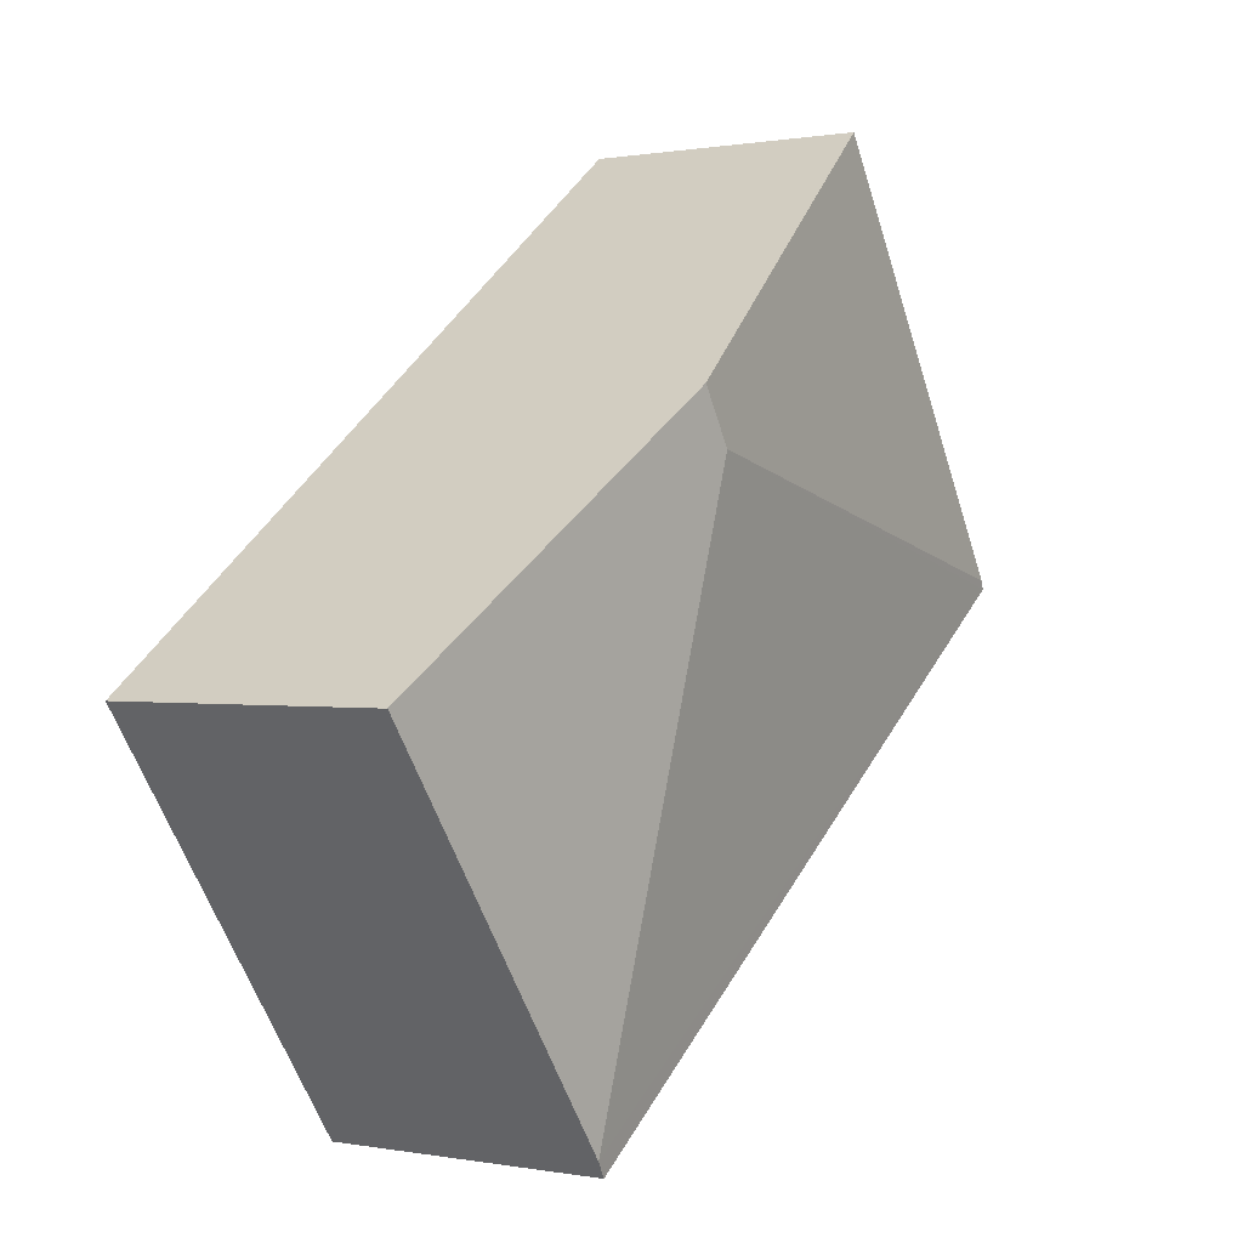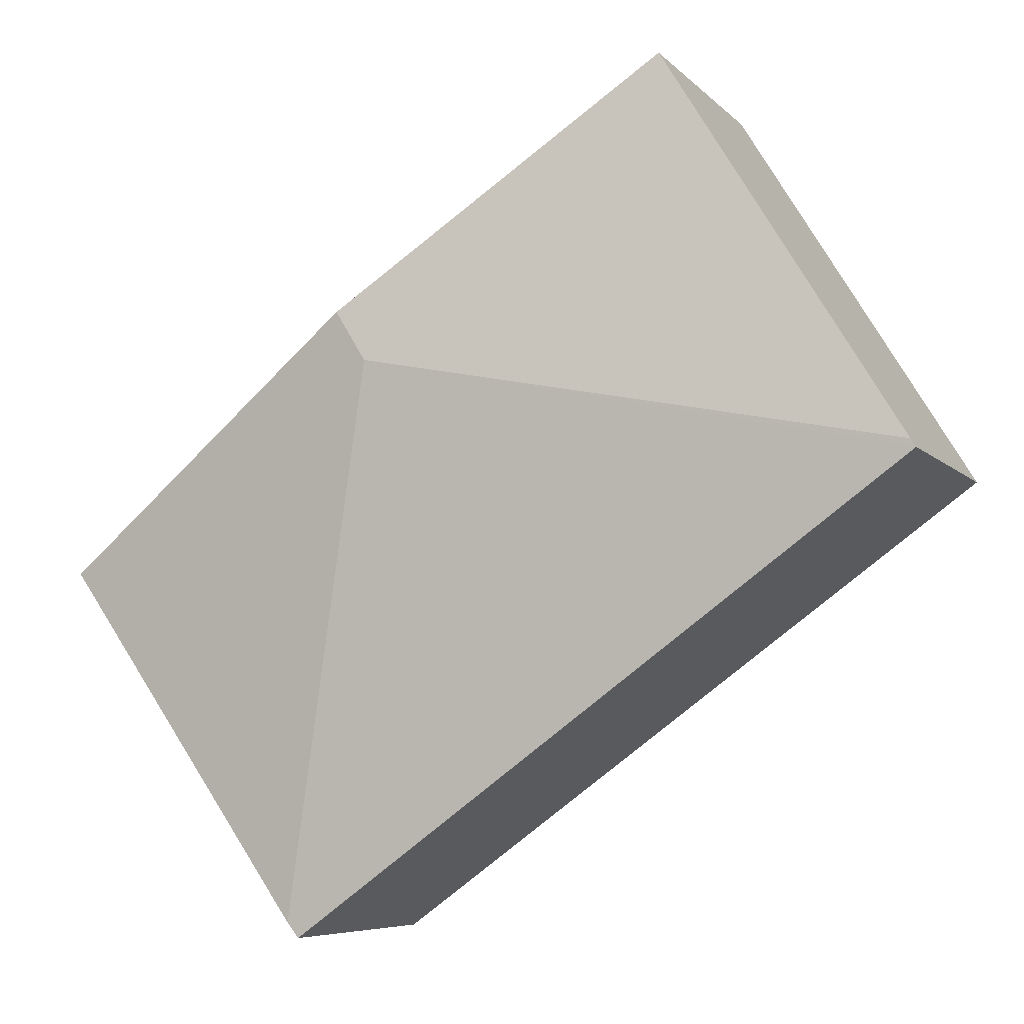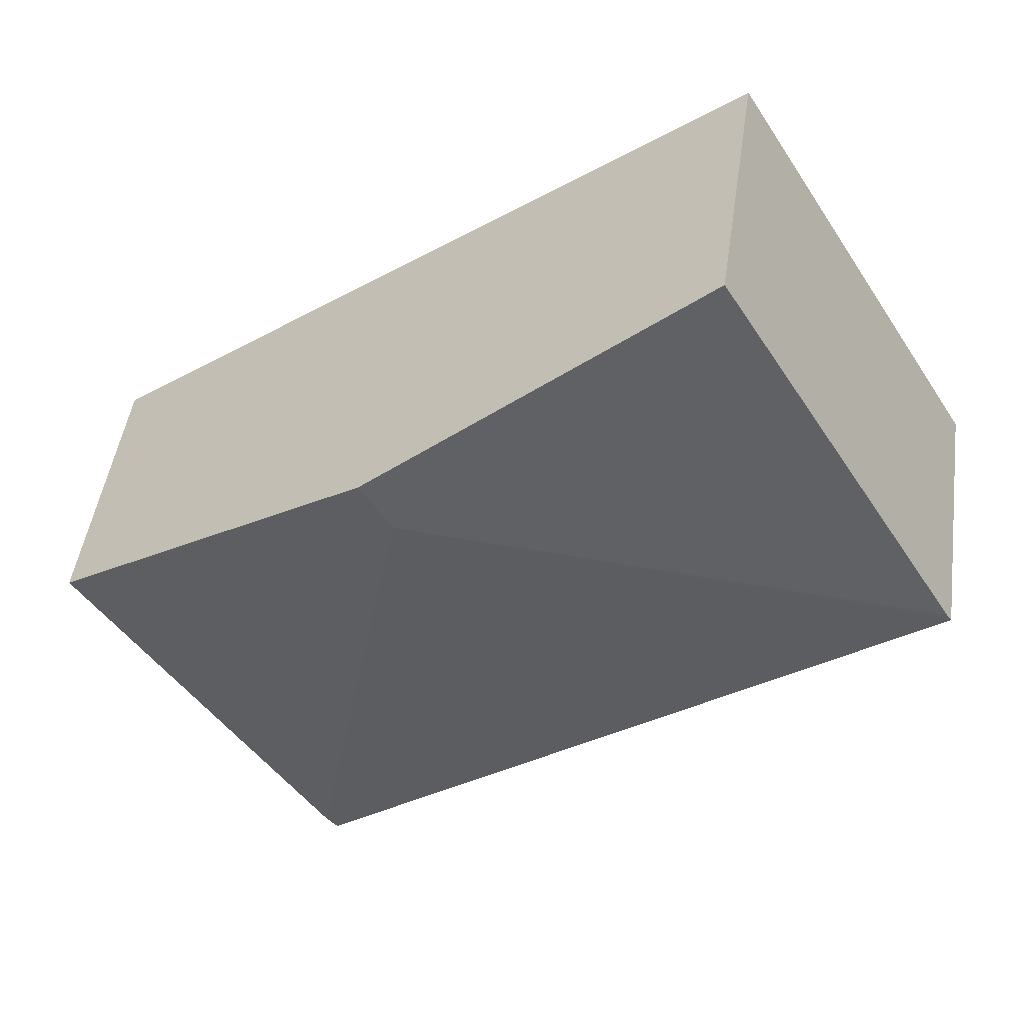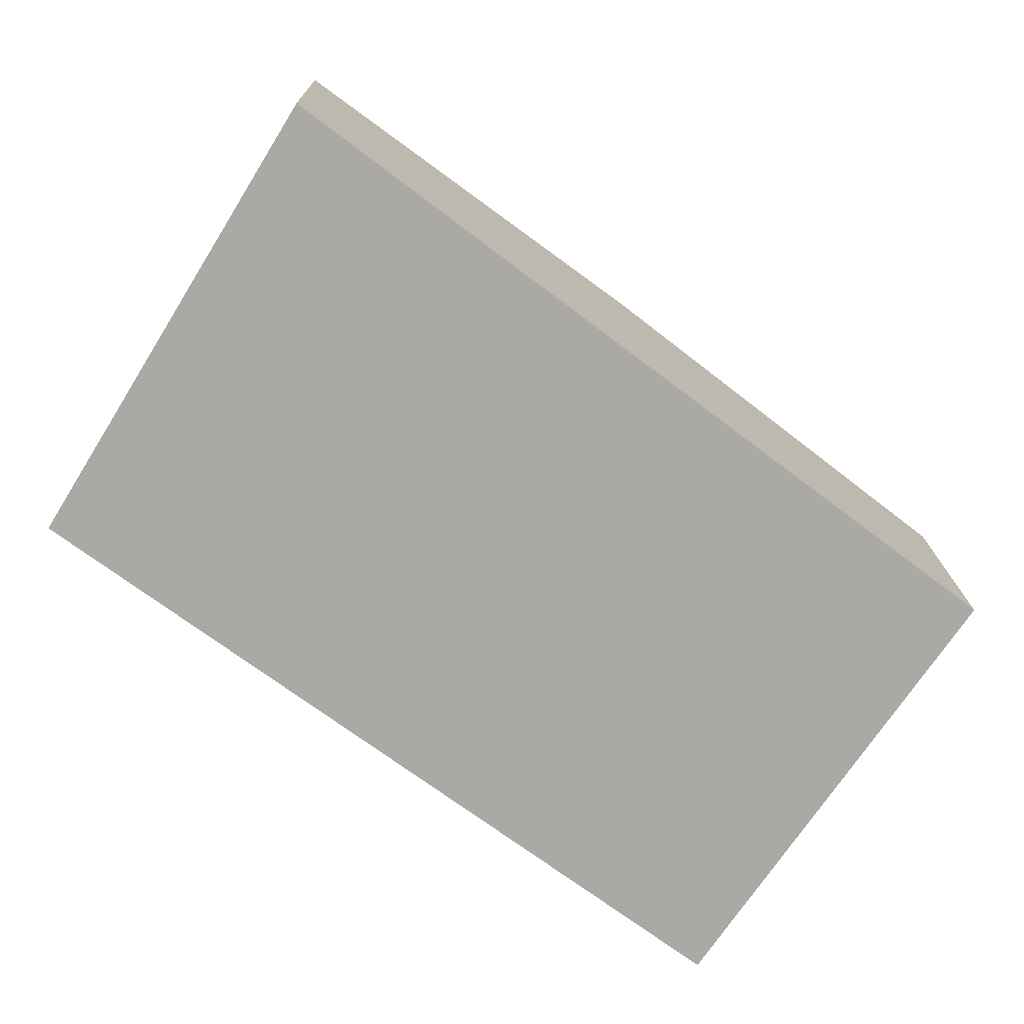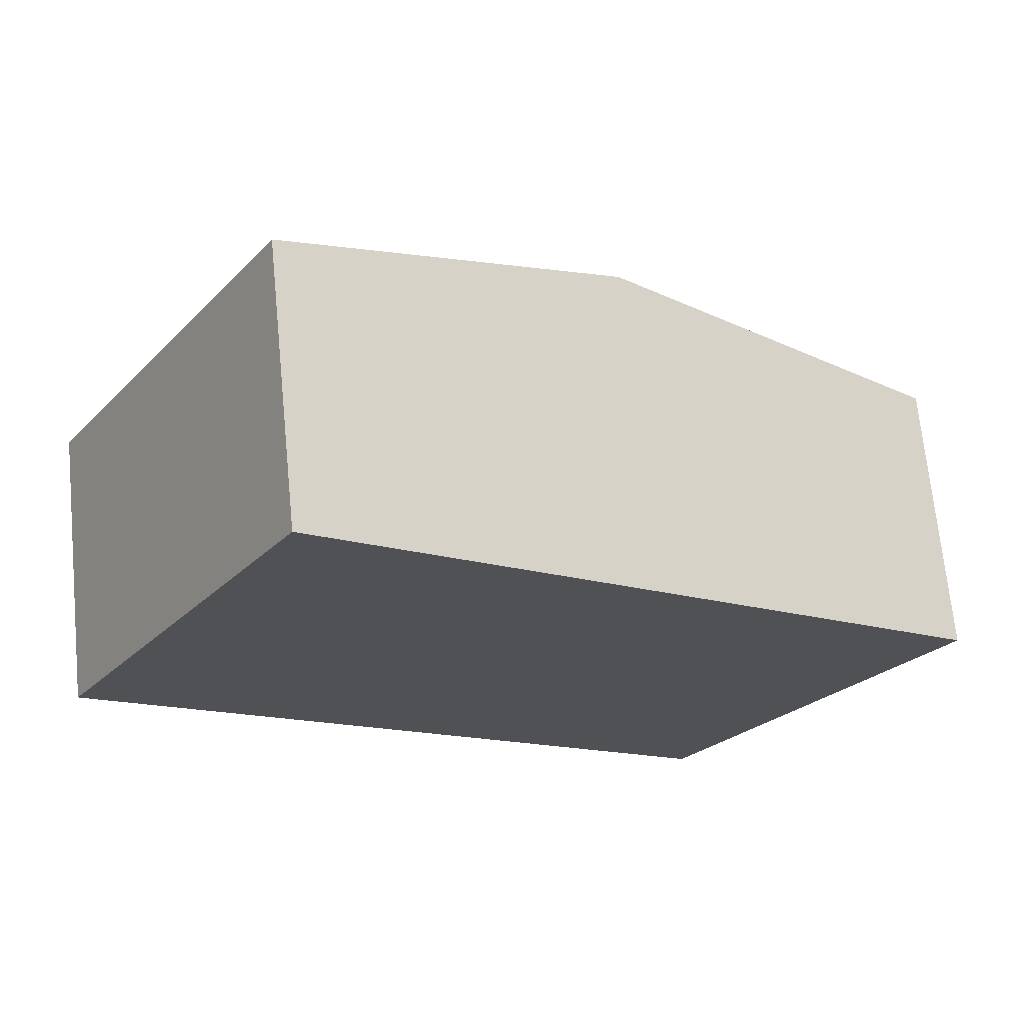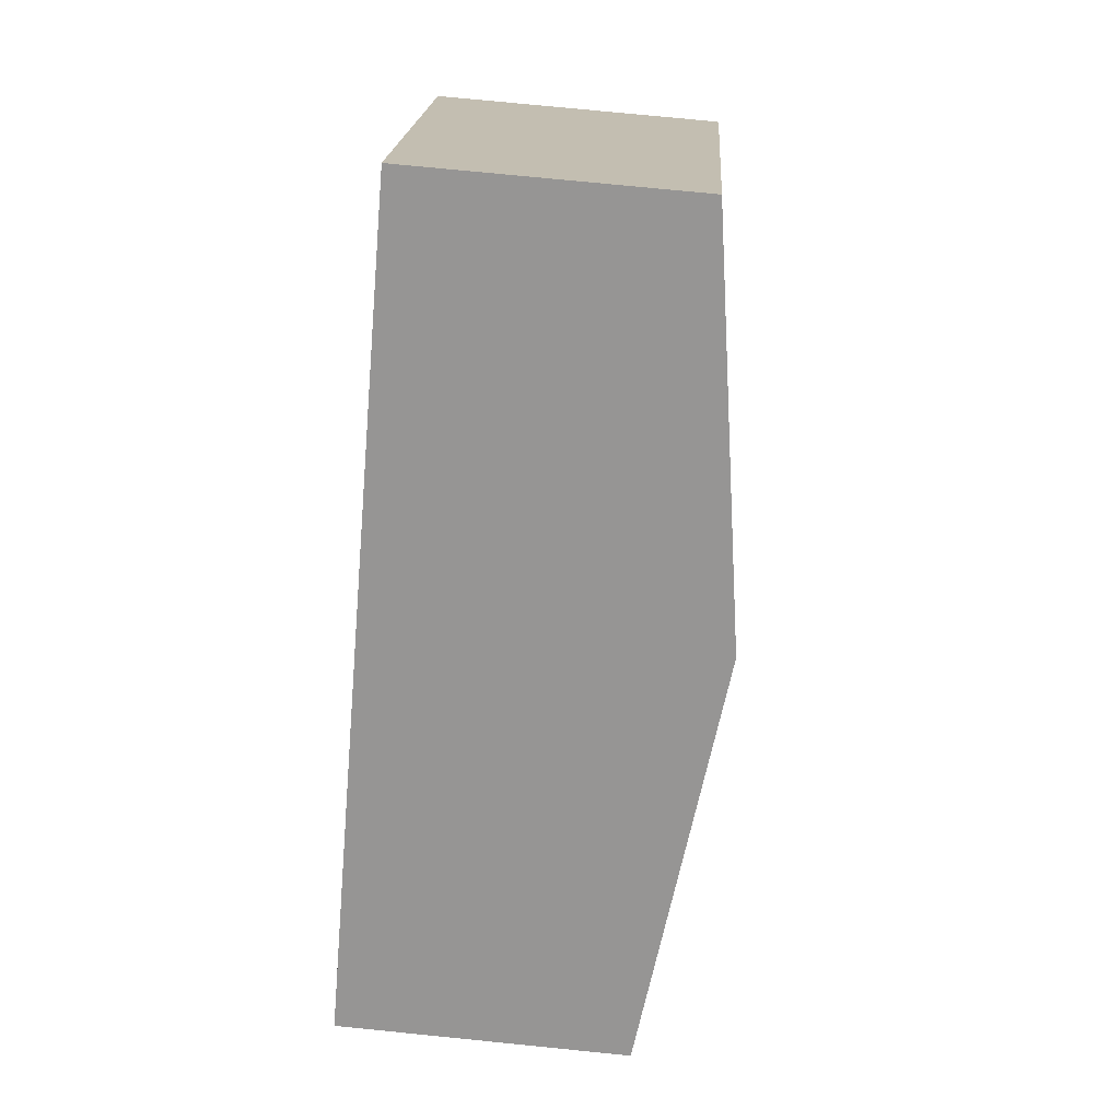
<metadata>
{"format":"obj","ext":"obj","renderer":"f3d","projection":"perspective","resolution":1024,"background":"white","views":[{"elev":0.4,"azim":124.7,"up":"+Z"},{"elev":-6.7,"azim":-157.6,"up":"+Z"},{"elev":46.7,"azim":-171.9,"up":"+Z"},{"elev":14.5,"azim":-1.0,"up":"+Z"},{"elev":69.0,"azim":-5.6,"up":"+Z"},{"elev":75.1,"azim":95.7,"up":"+Z"}]}
</metadata>
<code>
v  4.659 2.694 1.308
v  0.041 2.253 0.066
v  2.02 2.253 3.3
v  4.405 2.694 0.894
v  7.329 2.248 -0.709
v  5.265 2.279 -3.641
v  0 2.243 1.373e-16
v  5.177 2.258 -3.766
v  0 0 0
v  2.02 -2.021e-16 3.3
v  0.041 -4.041e-18 0.066
v  4.659 -8.009e-17 1.308
v  7.329 4.341e-17 -0.709
v  5.265 2.229e-16 -3.641
v  5.177 2.306e-16 -3.766
g defaultobject
f 1 2 3
f 2 1 4
f 5 4 1
f 4 5 6
f 7 6 8
f 6 7 4
f 4 7 2
f 7 3 2
f 3 7 9
f 3 9 10
f 10 9 11
f 10 1 3
f 1 10 12
f 1 12 5
f 5 12 13
f 13 6 5
f 6 13 14
f 6 14 8
f 8 14 15
f 15 7 8
f 7 15 9
f 12 14 13
f 14 12 10
f 14 10 15
f 15 10 11
f 15 11 9

</code>
